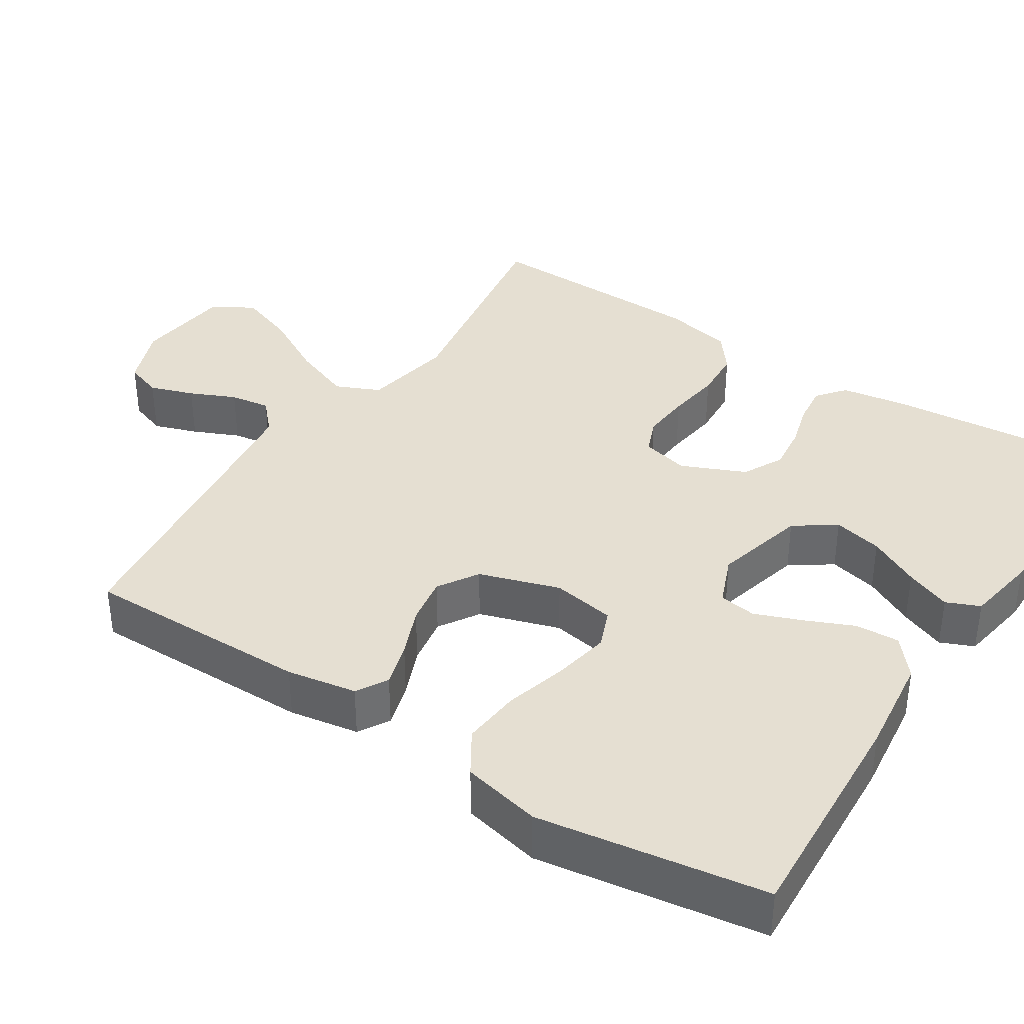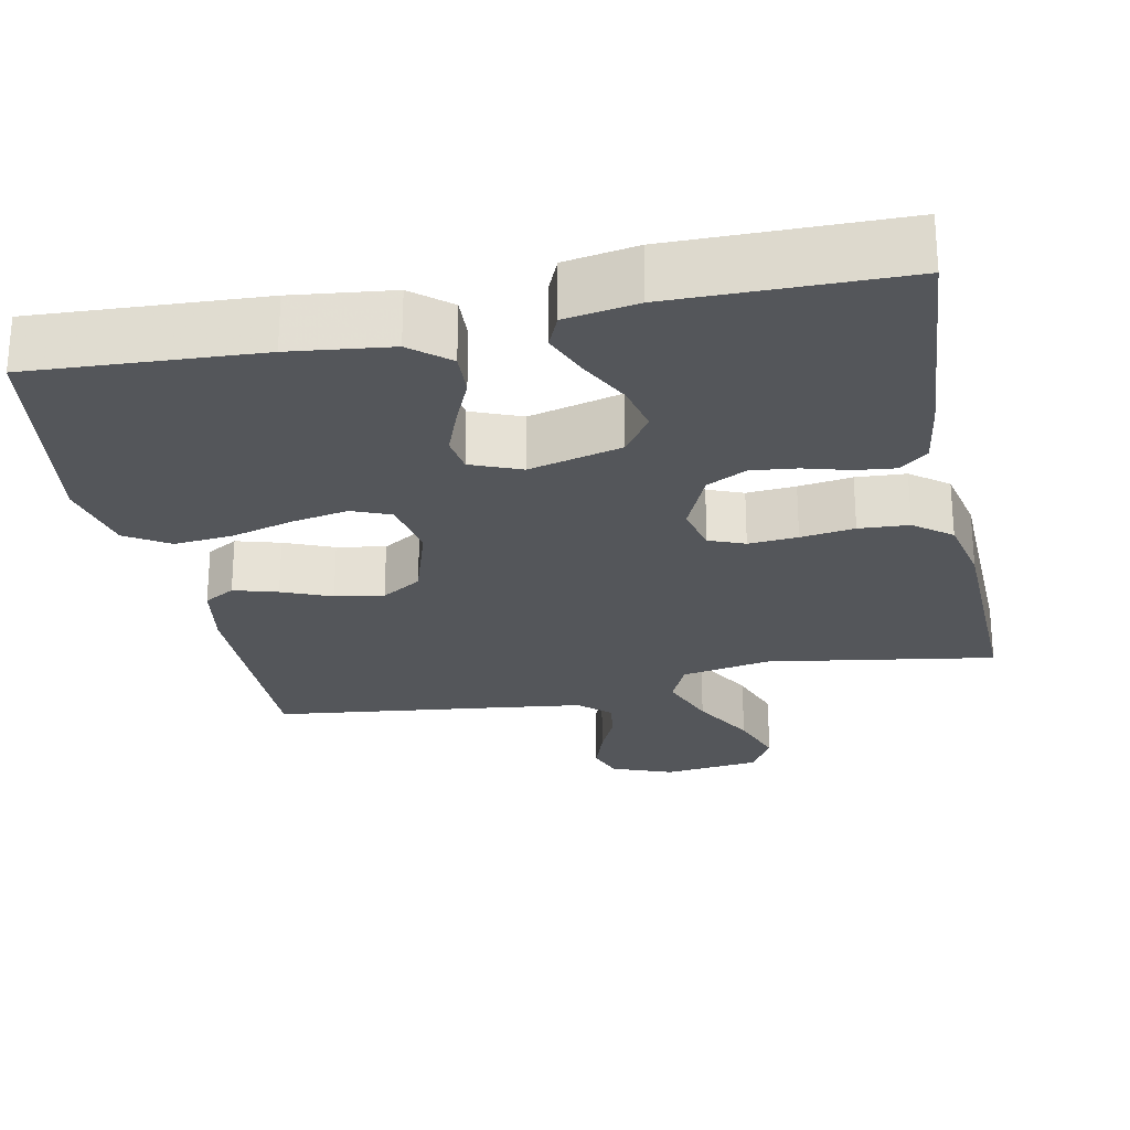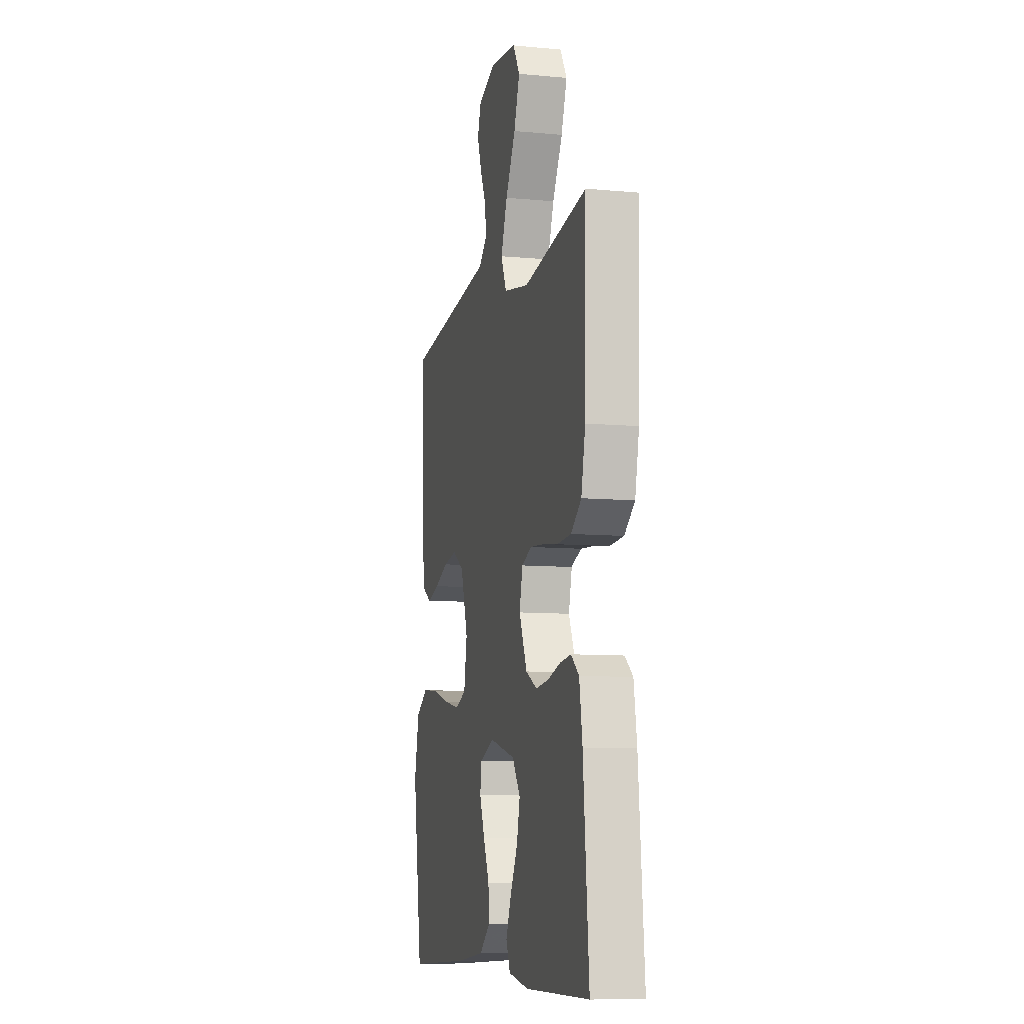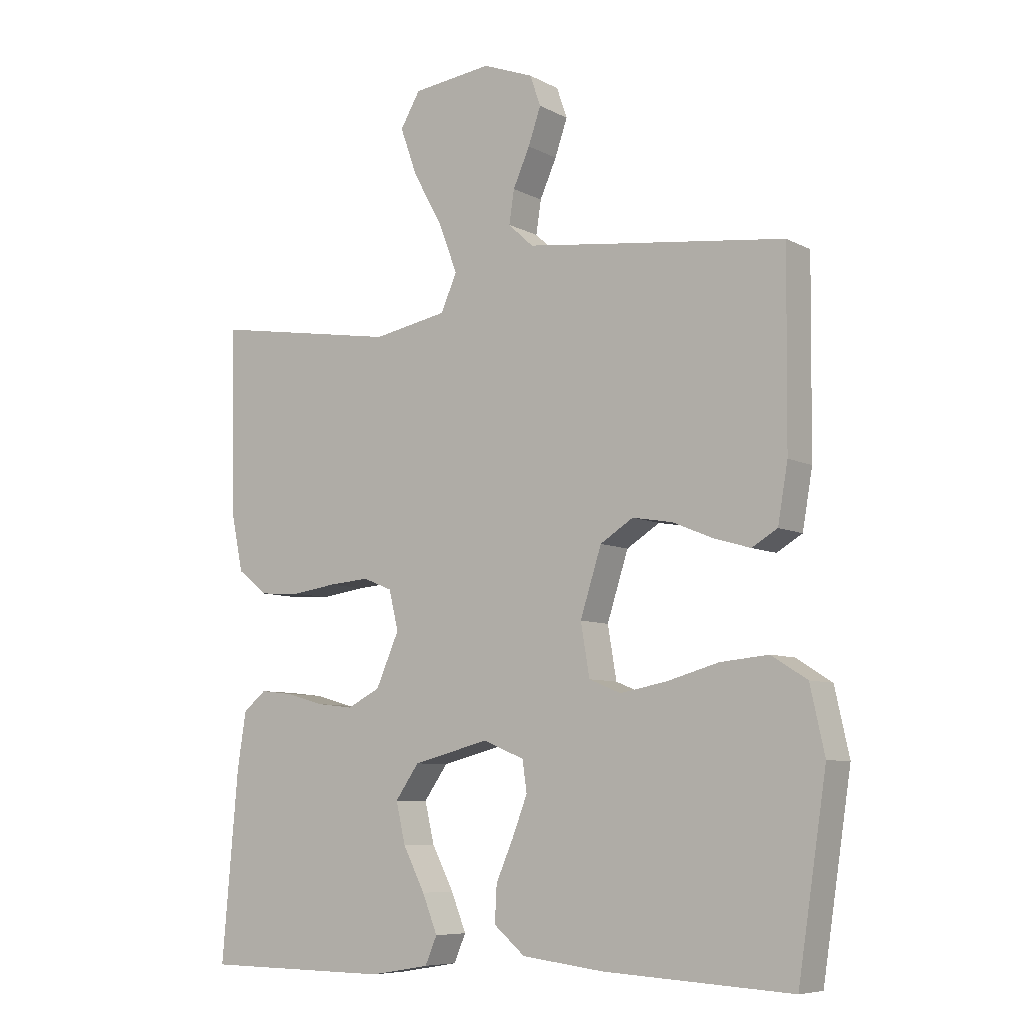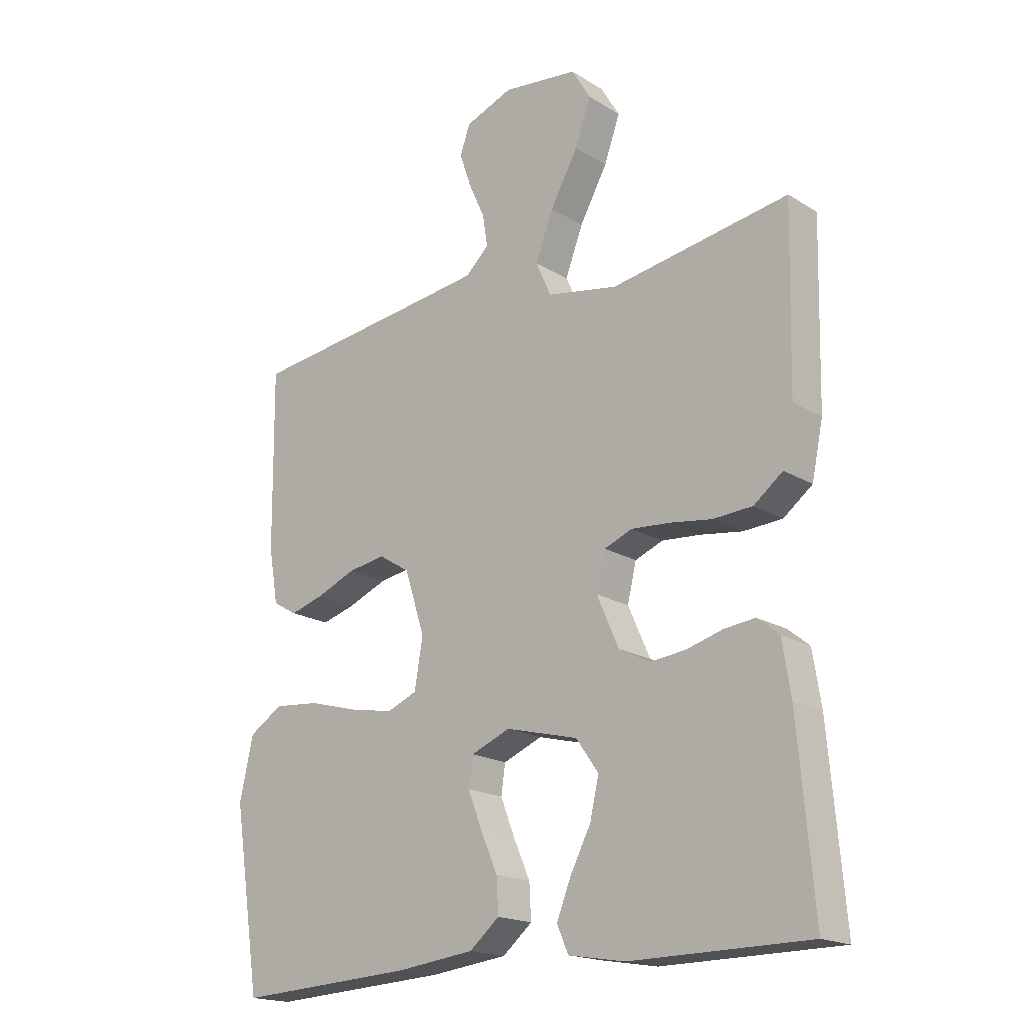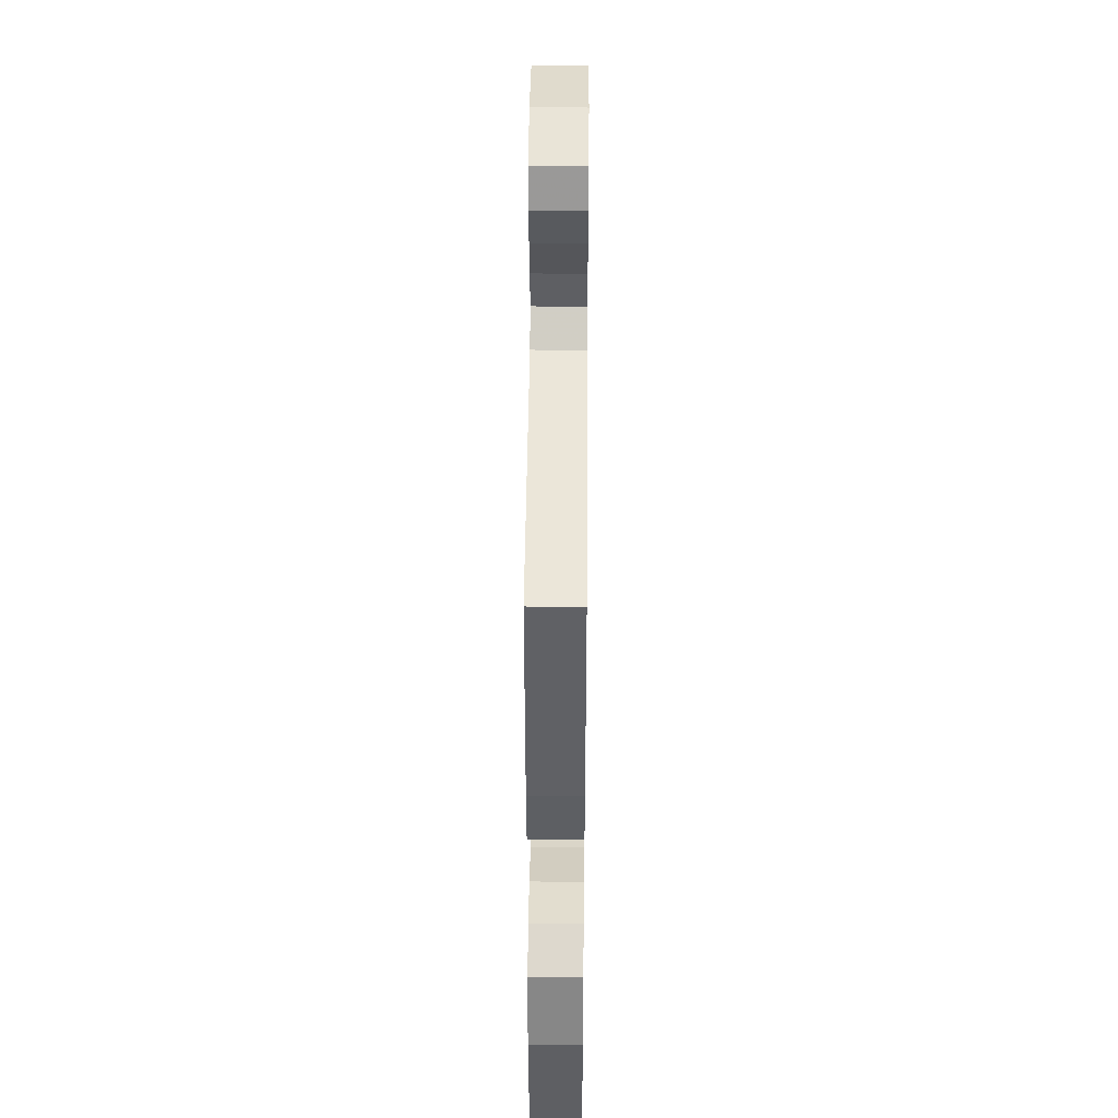
<metadata>
{"format":"obj","ext":"obj","renderer":"f3d","projection":"perspective","resolution":1024,"background":"white","views":[{"elev":37.5,"azim":123.0,"up":"+Y"},{"elev":-25.4,"azim":-168.3,"up":"+Y"},{"elev":-8.9,"azim":-104.0,"up":"+Z"},{"elev":-7.6,"azim":35.2,"up":"+Z"},{"elev":-18.4,"azim":-139.4,"up":"+Z"},{"elev":40.0,"azim":90.5,"up":"+Z"}]}
</metadata>
<code>
v -0.5 0.07 -0.5
v -0.474 0.07 -0.2
v -0.46 0.07 -0.111
v -0.423 0.07 -0.081
v -0.371 0.07 -0.087
v -0.311 0.07 -0.104
v -0.251 0.07 -0.111
v -0.198 0.07 -0.084
v -0.161 0.07 0
v -0.176 0.07 0.063
v -0.223 0.07 0.082
v -0.288 0.07 0.077
v -0.359 0.07 0.067
v -0.425 0.07 0.071
v -0.474 0.07 0.109
v -0.493 0.07 0.2
v -0.5 0.07 0.5
v -0.2 0.07 0.451
v -0.081 0.07 0.473
v -0.055 0.07 0.531
v -0.085 0.07 0.61
v -0.132 0.07 0.695
v -0.159 0.07 0.771
v -0.127 0.07 0.825
v 0 0.07 0.84
v 0.081 0.07 0.809
v 0.098 0.07 0.76
v 0.078 0.07 0.702
v 0.051 0.07 0.642
v 0.043 0.07 0.589
v 0.083 0.07 0.552
v 0.2 0.07 0.537
v 0.5 0.07 0.5
v 0.497 0.07 0.2
v 0.481 0.07 0.108
v 0.44 0.07 0.084
v 0.382 0.07 0.101
v 0.317 0.07 0.128
v 0.253 0.07 0.139
v 0.2 0.07 0.106
v 0.166 0.07 0
v 0.18 0.07 -0.083
v 0.231 0.07 -0.104
v 0.306 0.07 -0.09
v 0.389 0.07 -0.067
v 0.466 0.07 -0.06
v 0.523 0.07 -0.096
v 0.546 0.07 -0.2
v 0.5 0.07 -0.5
v 0.2 0.07 -0.483
v 0.068 0.07 -0.467
v 0.018 0.07 -0.425
v 0.021 0.07 -0.367
v 0.049 0.07 -0.303
v 0.073 0.07 -0.241
v 0.066 0.07 -0.192
v 0 0.07 -0.165
v -0.122 0.07 -0.196
v -0.16 0.07 -0.25
v -0.145 0.07 -0.315
v -0.11 0.07 -0.383
v -0.086 0.07 -0.443
v -0.105 0.07 -0.487
v -0.2 0.07 -0.503
v -0.5 0 -0.5
v -0.474 0 -0.2
v -0.46 0 -0.111
v -0.423 0 -0.081
v -0.371 0 -0.087
v -0.311 0 -0.104
v -0.251 0 -0.111
v -0.198 0 -0.084
v -0.161 0 0
v -0.176 0 0.063
v -0.223 0 0.082
v -0.288 0 0.077
v -0.359 0 0.067
v -0.425 0 0.071
v -0.474 0 0.109
v -0.493 0 0.2
v -0.5 0 0.5
v -0.2 0 0.451
v -0.081 0 0.473
v -0.055 0 0.531
v -0.085 0 0.61
v -0.132 0 0.695
v -0.159 0 0.771
v -0.127 0 0.825
v 0 0 0.84
v 0.081 0 0.809
v 0.098 0 0.76
v 0.078 0 0.702
v 0.051 0 0.642
v 0.043 0 0.589
v 0.083 0 0.552
v 0.2 0 0.537
v 0.5 0 0.5
v 0.497 0 0.2
v 0.481 0 0.108
v 0.44 0 0.084
v 0.382 0 0.101
v 0.317 0 0.128
v 0.253 0 0.139
v 0.2 0 0.106
v 0.166 0 0
v 0.18 0 -0.083
v 0.231 0 -0.104
v 0.306 0 -0.09
v 0.389 0 -0.067
v 0.466 0 -0.06
v 0.523 0 -0.096
v 0.546 0 -0.2
v 0.5 0 -0.5
v 0.2 0 -0.483
v 0.068 0 -0.467
v 0.018 0 -0.425
v 0.021 0 -0.367
v 0.049 0 -0.303
v 0.073 0 -0.241
v 0.066 0 -0.192
v 0 0 -0.165
v -0.122 0 -0.196
v -0.16 0 -0.25
v -0.145 0 -0.315
v -0.11 0 -0.383
v -0.086 0 -0.443
v -0.105 0 -0.487
v -0.2 0 -0.503
f 60 61 62 63
f 60 63 64 1
f 51 52 53 54
f 51 54 55
f 50 51 55
f 49 50 55 56
f 47 48 49 56
f 44 45 46 47
f 43 44 47 56
f 35 36 37 38
f 35 38 39
f 32 33 34 35
f 31 32 35 39
f 30 31 39 40
f 26 27 28 29
f 24 25 26 29
f 24 29 30
f 21 22 23 24
f 20 21 24 30
f 19 20 30 40
f 15 16 17 18
f 12 13 14 15
f 11 12 15 18
f 10 11 18 19
f 3 4 5 6
f 3 6 7
f 2 3 7
f 59 60 1 2
f 58 59 2 7
f 57 58 7 8
f 42 43 56 57
f 41 42 57 8
f 40 41 8 9
f 9 10 19 40
f 127 126 125 124
f 65 128 127 124
f 118 117 116 115
f 119 118 115
f 119 115 114
f 120 119 114 113
f 120 113 112 111
f 111 110 109 108
f 120 111 108 107
f 102 101 100 99
f 103 102 99
f 99 98 97 96
f 103 99 96 95
f 104 103 95 94
f 93 92 91 90
f 93 90 89 88
f 94 93 88
f 88 87 86 85
f 94 88 85 84
f 104 94 84 83
f 82 81 80 79
f 79 78 77 76
f 82 79 76 75
f 83 82 75 74
f 70 69 68 67
f 71 70 67
f 71 67 66
f 66 65 124 123
f 71 66 123 122
f 72 71 122 121
f 121 120 107 106
f 72 121 106 105
f 73 72 105 104
f 104 83 74 73
f 1 65 66 2
f 2 66 67 3
f 3 67 68 4
f 4 68 69 5
f 5 69 70 6
f 6 70 71 7
f 7 71 72 8
f 8 72 73 9
f 9 73 74 10
f 10 74 75 11
f 11 75 76 12
f 12 76 77 13
f 13 77 78 14
f 14 78 79 15
f 15 79 80 16
f 16 80 81 17
f 17 81 82 18
f 18 82 83 19
f 19 83 84 20
f 20 84 85 21
f 21 85 86 22
f 22 86 87 23
f 23 87 88 24
f 24 88 89 25
f 25 89 90 26
f 26 90 91 27
f 27 91 92 28
f 28 92 93 29
f 29 93 94 30
f 30 94 95 31
f 31 95 96 32
f 32 96 97 33
f 33 97 98 34
f 34 98 99 35
f 35 99 100 36
f 36 100 101 37
f 37 101 102 38
f 38 102 103 39
f 39 103 104 40
f 40 104 105 41
f 41 105 106 42
f 42 106 107 43
f 43 107 108 44
f 44 108 109 45
f 45 109 110 46
f 46 110 111 47
f 47 111 112 48
f 48 112 113 49
f 49 113 114 50
f 50 114 115 51
f 51 115 116 52
f 52 116 117 53
f 53 117 118 54
f 54 118 119 55
f 55 119 120 56
f 56 120 121 57
f 57 121 122 58
f 58 122 123 59
f 59 123 124 60
f 60 124 125 61
f 61 125 126 62
f 62 126 127 63
f 63 127 128 64
f 64 128 65 1

</code>
